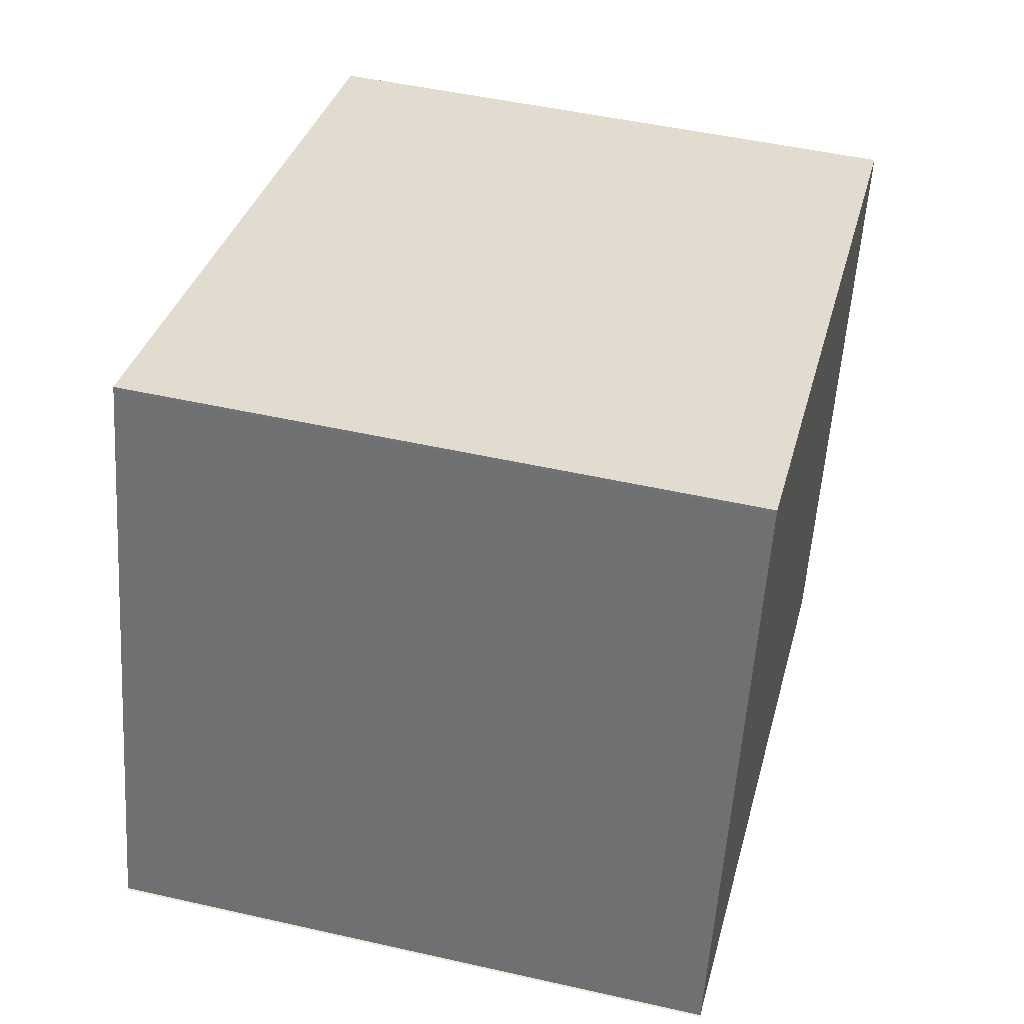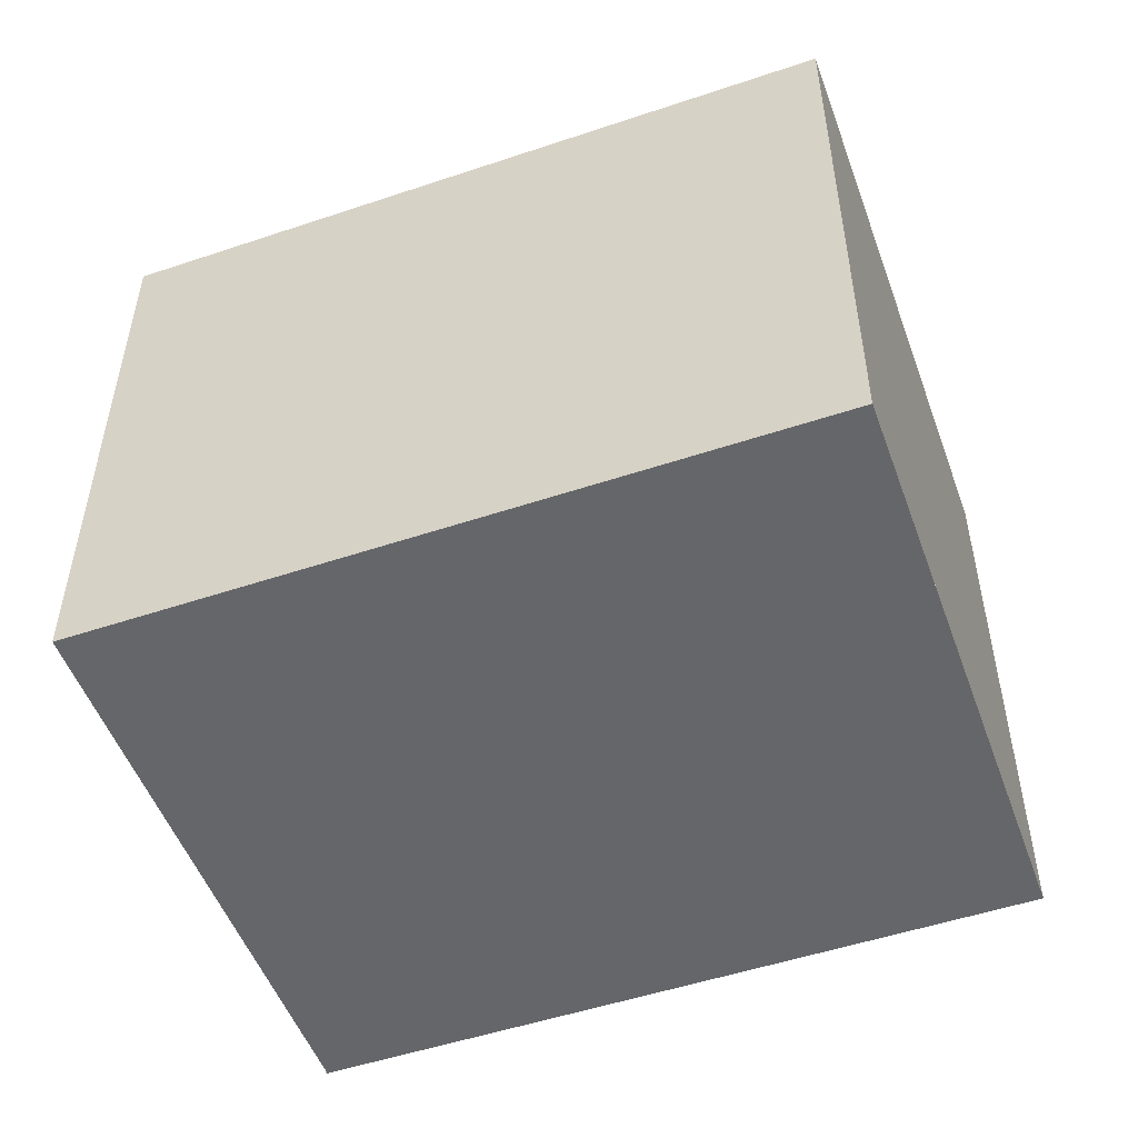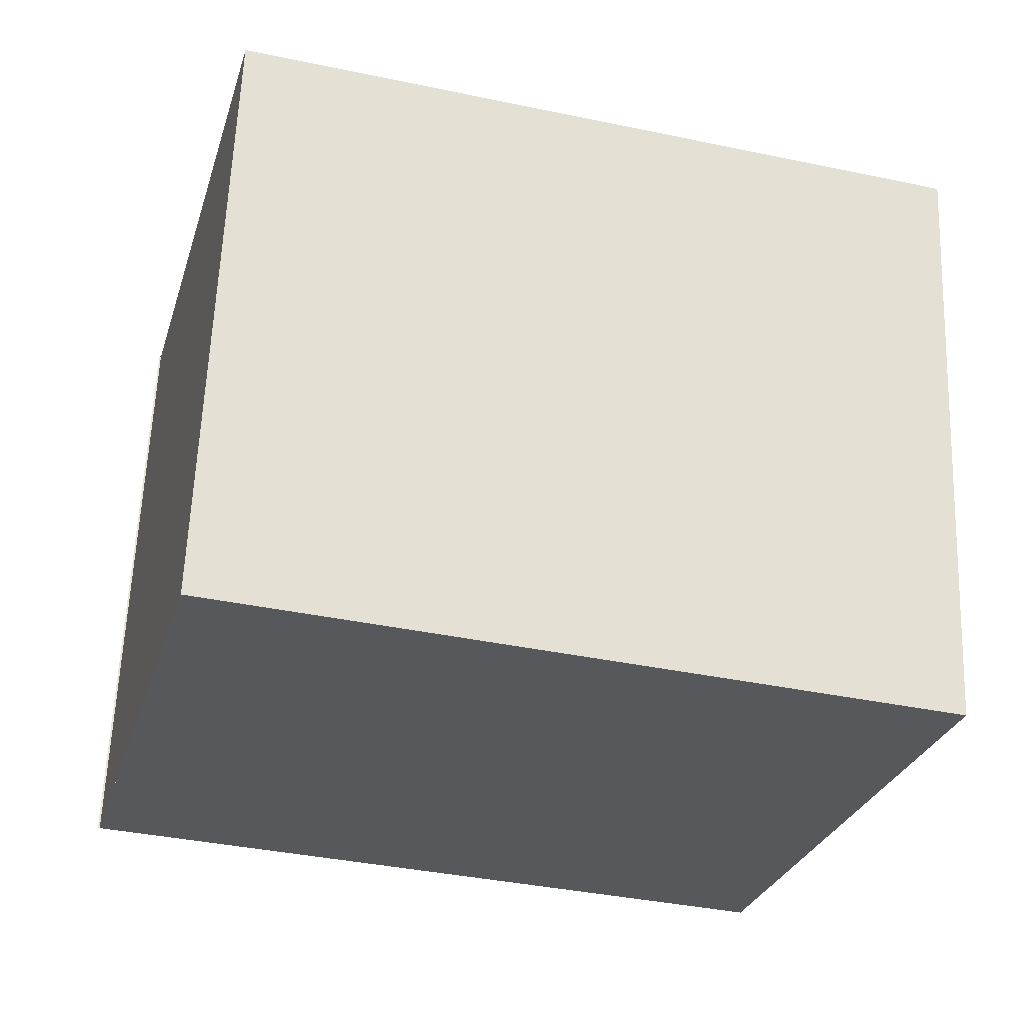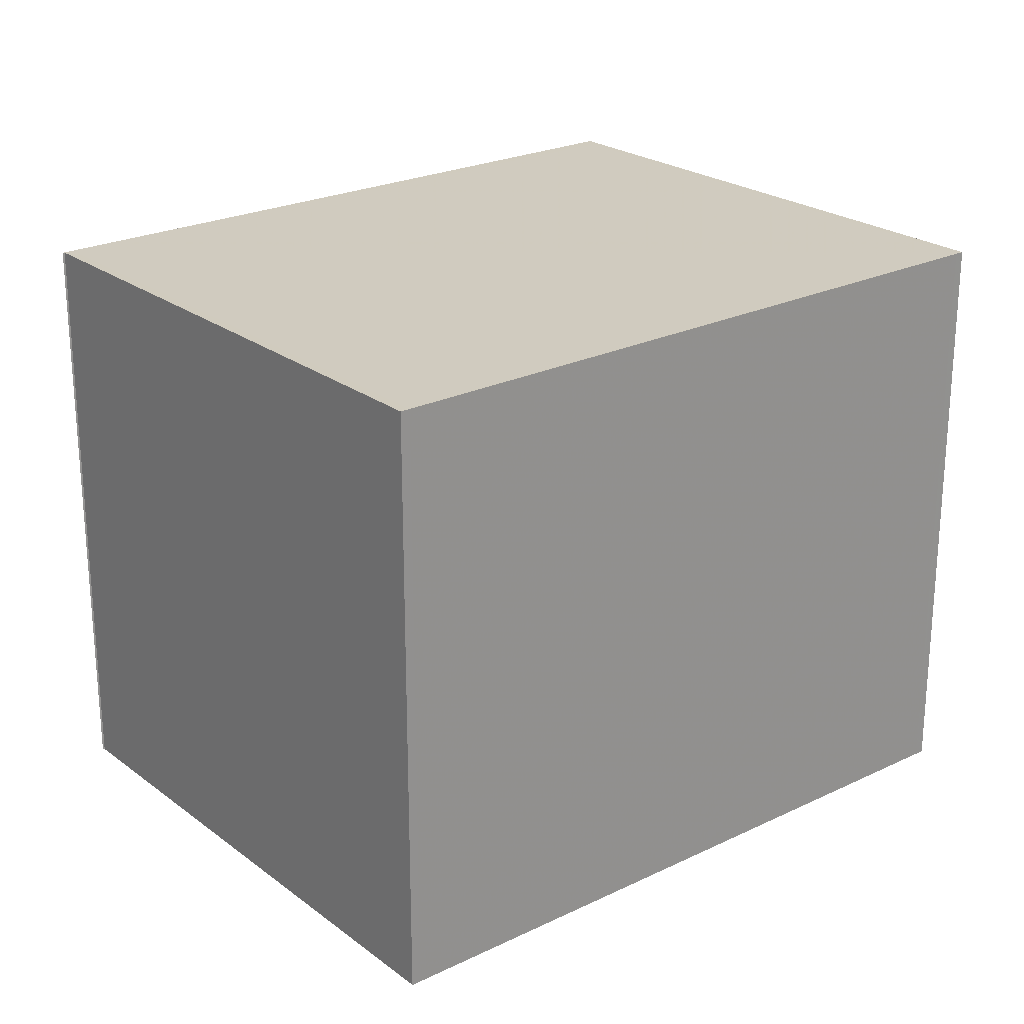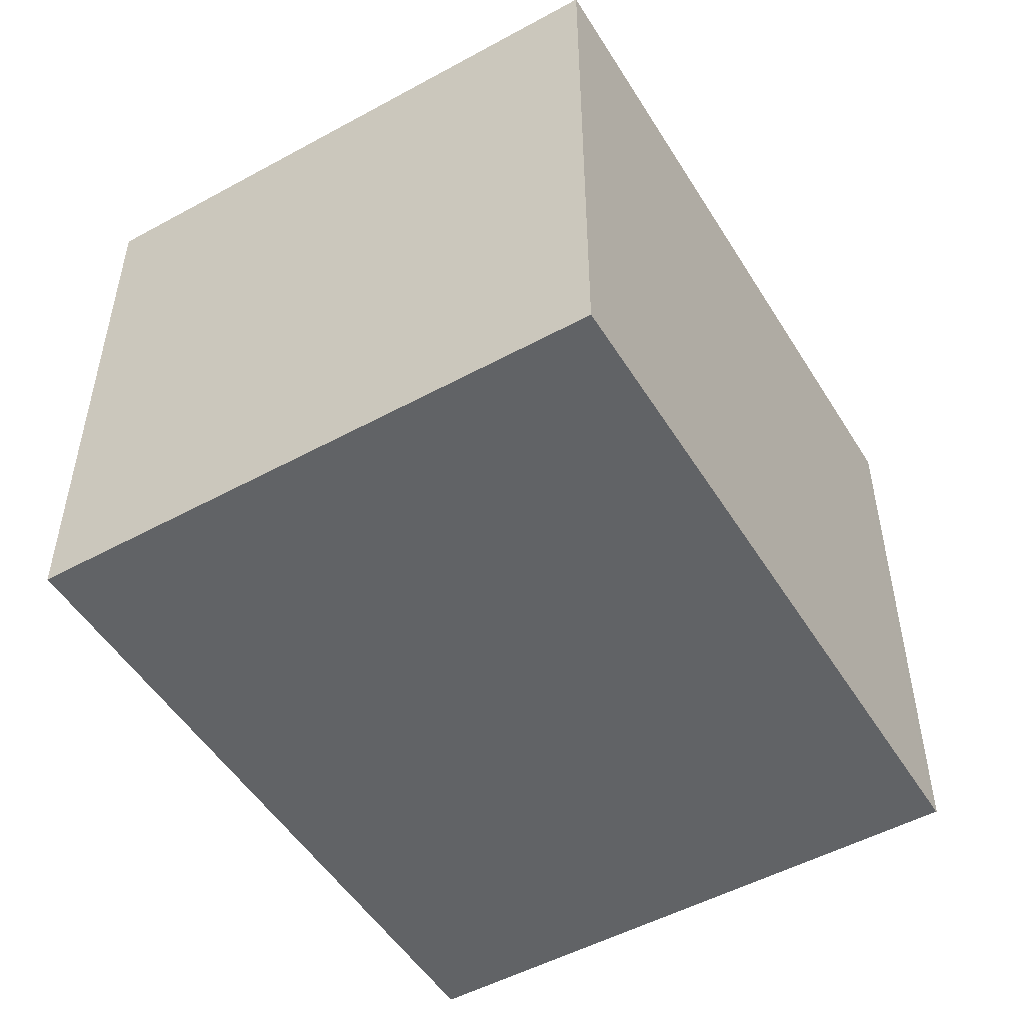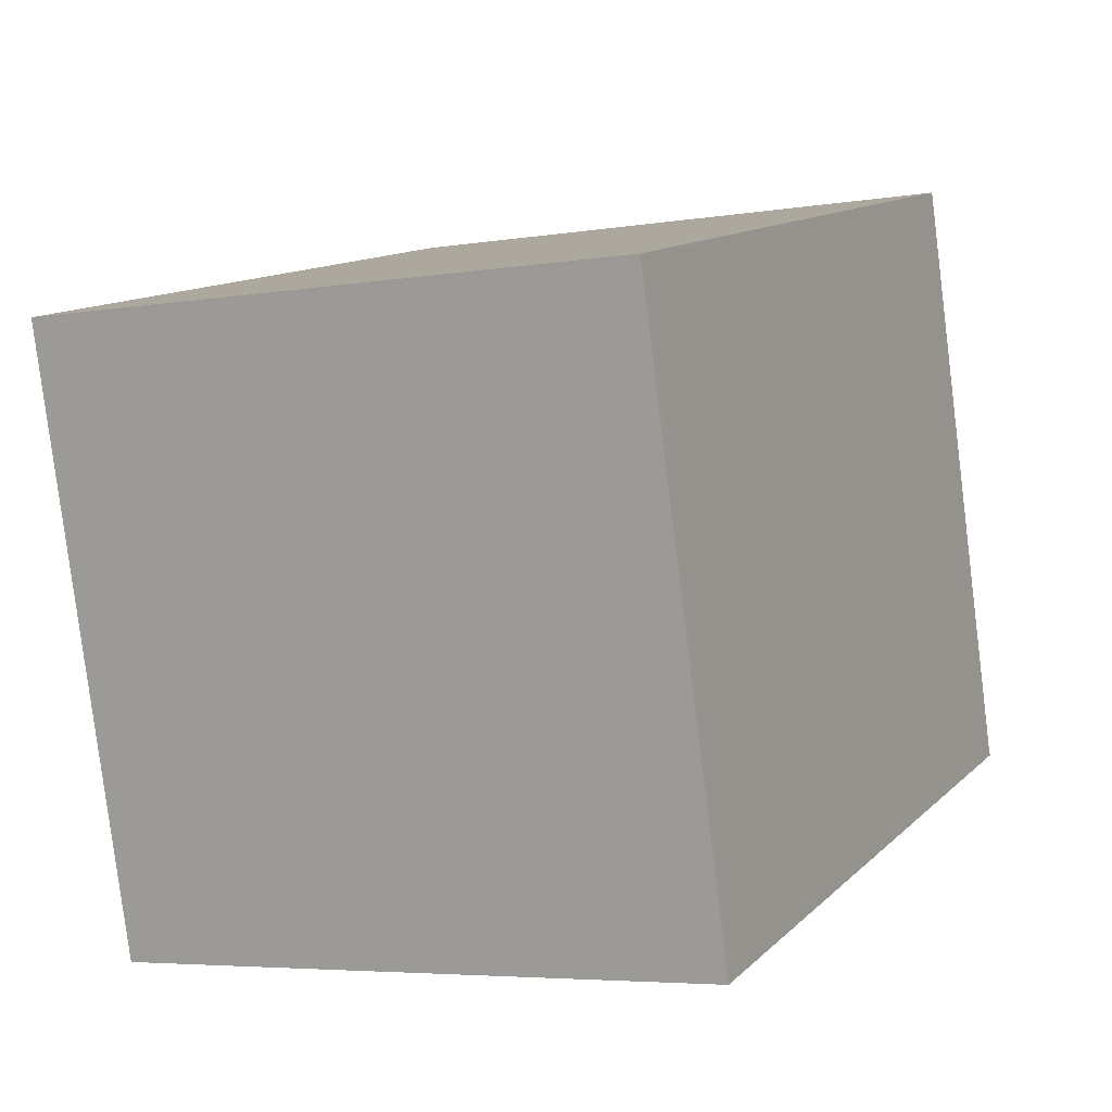
<metadata>
{"format":"obj","ext":"obj","renderer":"f3d","projection":"perspective","resolution":1024,"background":"white","views":[{"elev":48.6,"azim":104.2,"up":"+Y"},{"elev":-51.7,"azim":-144.7,"up":"+Z"},{"elev":61.6,"azim":-177.7,"up":"+Y"},{"elev":23.4,"azim":156.5,"up":"+Z"},{"elev":-50.8,"azim":-43.7,"up":"+Z"},{"elev":-5.1,"azim":-62.6,"up":"+Y"}]}
</metadata>
<code>
v -2009 -1284 2.292
v -2008 -1286 2.298
v -2008 -1286 2.298
v -2011 -1287 2.312
v -2011 -1284 2.306
v -2008 -1286 2.298
v -2011 -1287 2.312
v -2008 -1286 2.298
v -2008 -1286 2.298
v -2009 -1284 2.292
v -2009 -1284 2.292
v -2011 -1284 2.306
v -2009 -1284 2.292
v -2011 -1287 2.312
v -2011 -1284 2.306
v -2011 -1284 2.306
v -2011 -1287 2.312
v -2009 -1284 2.292
v -2009 -1284 2.292
v -2009 -1284 0
v -2009 -1284 0
v -2008 -1286 2.298
v -2008 -1286 2.298
v -2008 -1286 0
v -2008 -1286 0
v -2008 -1286 2.298
v -2008 -1286 2.298
v -2008 -1286 0
v -2008 -1286 0
v -2011 -1287 2.312
v -2011 -1287 2.312
v -2011 -1287 0
v -2011 -1287 0
v -2011 -1284 2.306
v -2011 -1284 2.306
v -2011 -1284 0
v -2011 -1284 0
v -2008 -1286 2.298
v -2008 -1286 2.298
v -2008 -1286 0
v -2008 -1286 0
v -2011 -1284 2.306
v -2011 -1287 2.312
v -2011 -1287 0
v -2011 -1284 0
v -2011 -1287 2.312
v -2008 -1286 2.298
v -2008 -1286 0
v -2011 -1287 0
v -2009 -1284 2.292
v -2009 -1284 2.292
v -2009 -1284 0
v -2009 -1284 0
v -2011 -1284 2.306
v -2011 -1284 2.306
v -2011 -1284 0
v -2011 -1284 0
v -2008 -1286 2.298
v -2009 -1284 2.292
v -2009 -1284 0
v -2008 -1286 0
v -2009 -1284 2.292
v -2011 -1284 2.306
v -2011 -1284 0
v -2009 -1284 0
v -2011 -1287 2.312
v -2011 -1287 2.312
v -2011 -1287 0
v -2011 -1287 0
v -2009 -1284 0
v -2008 -1286 0
v -2008 -1286 0
v -2011 -1287 0
v -2011 -1284 0
f 11 10 1 13
f 9 6 2 3 8
f 14 9 8 17
f 16 10 11 15
f 15 11 9 14
f 13 6 9 11
f 14 7 12 15
f 15 12 5 16
f 17 4 7 14
f 19 20 21 18
f 23 24 25 22
f 27 28 29 26
f 31 32 33 30
f 35 36 37 34
f 39 40 41 38
f 43 44 45 42
f 47 48 49 46
f 51 52 53 50
f 55 56 57 54
f 59 60 61 58
f 63 64 65 62
f 67 68 69 66
f 71 72 73 74 70

</code>
